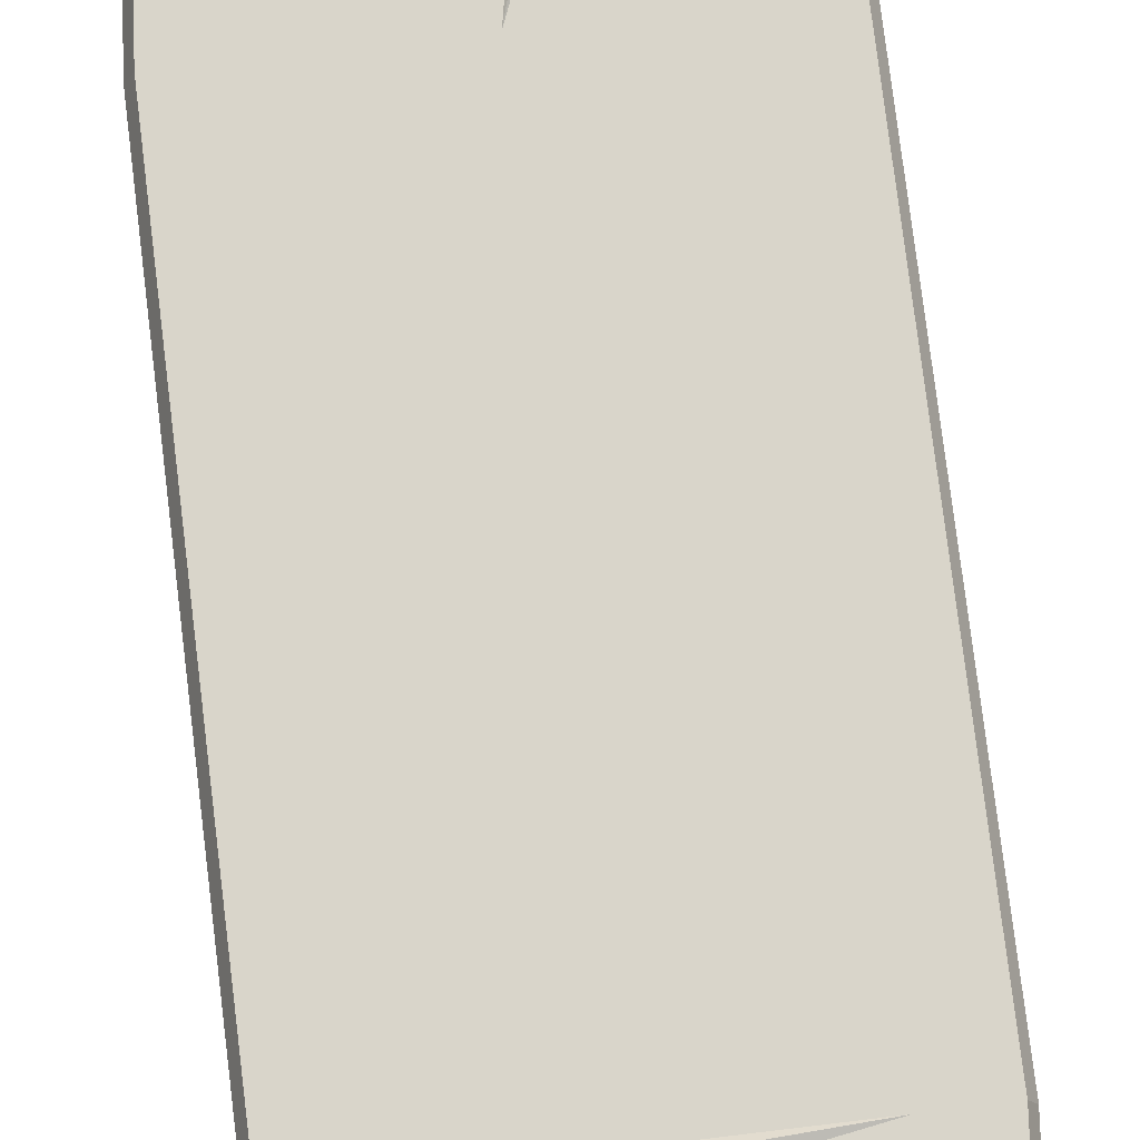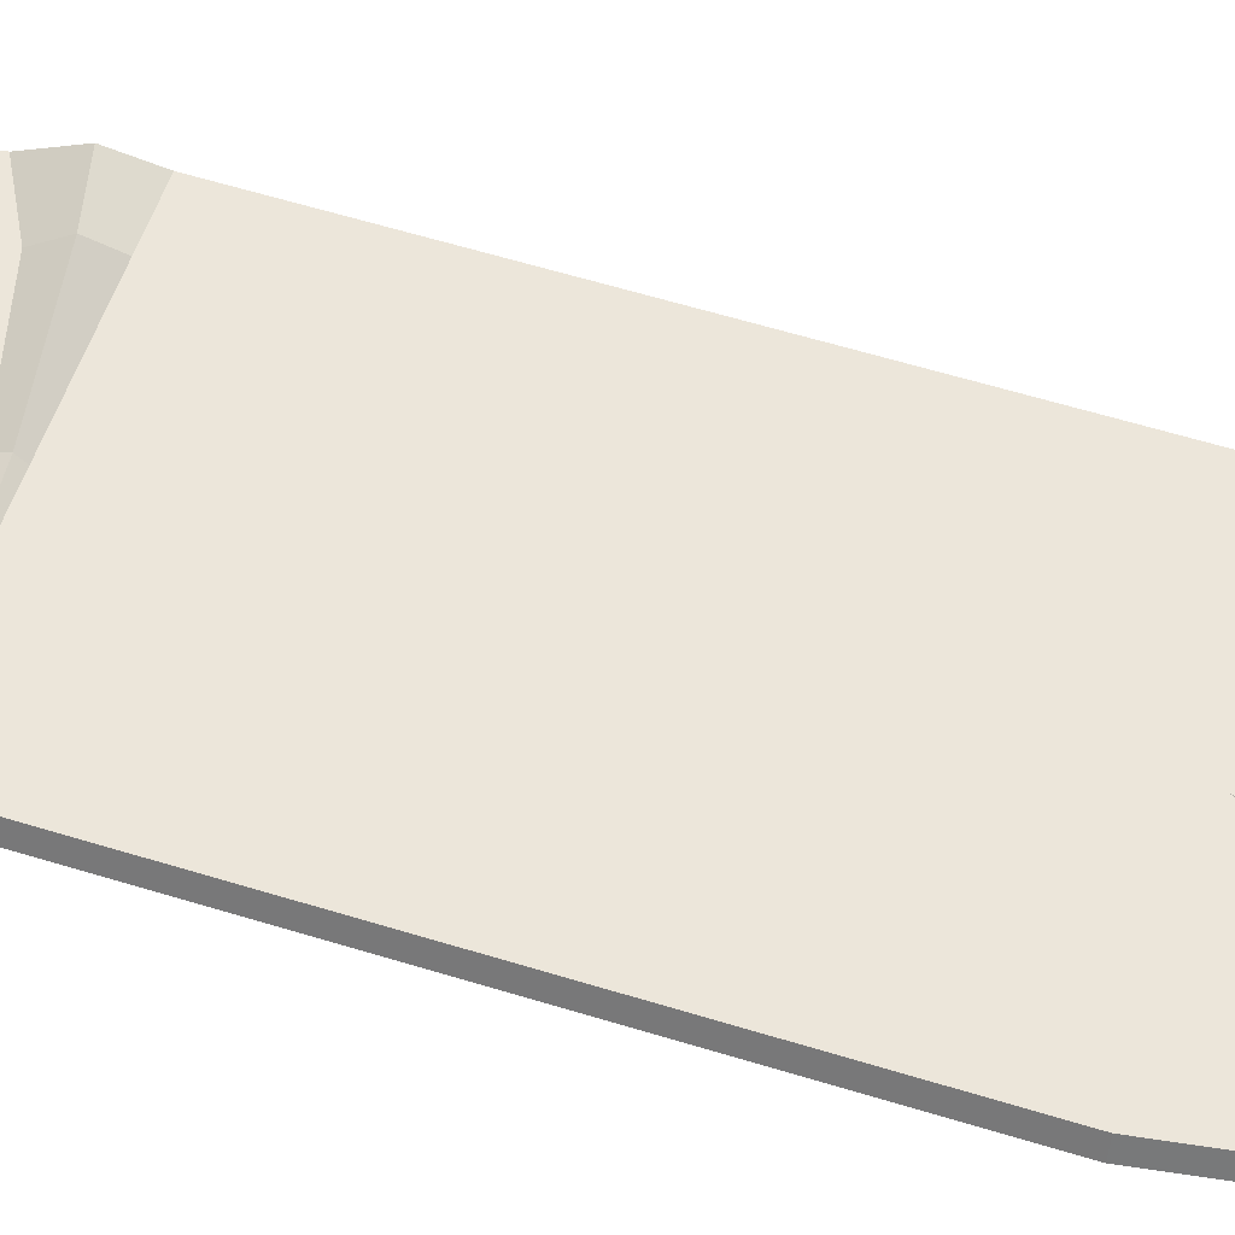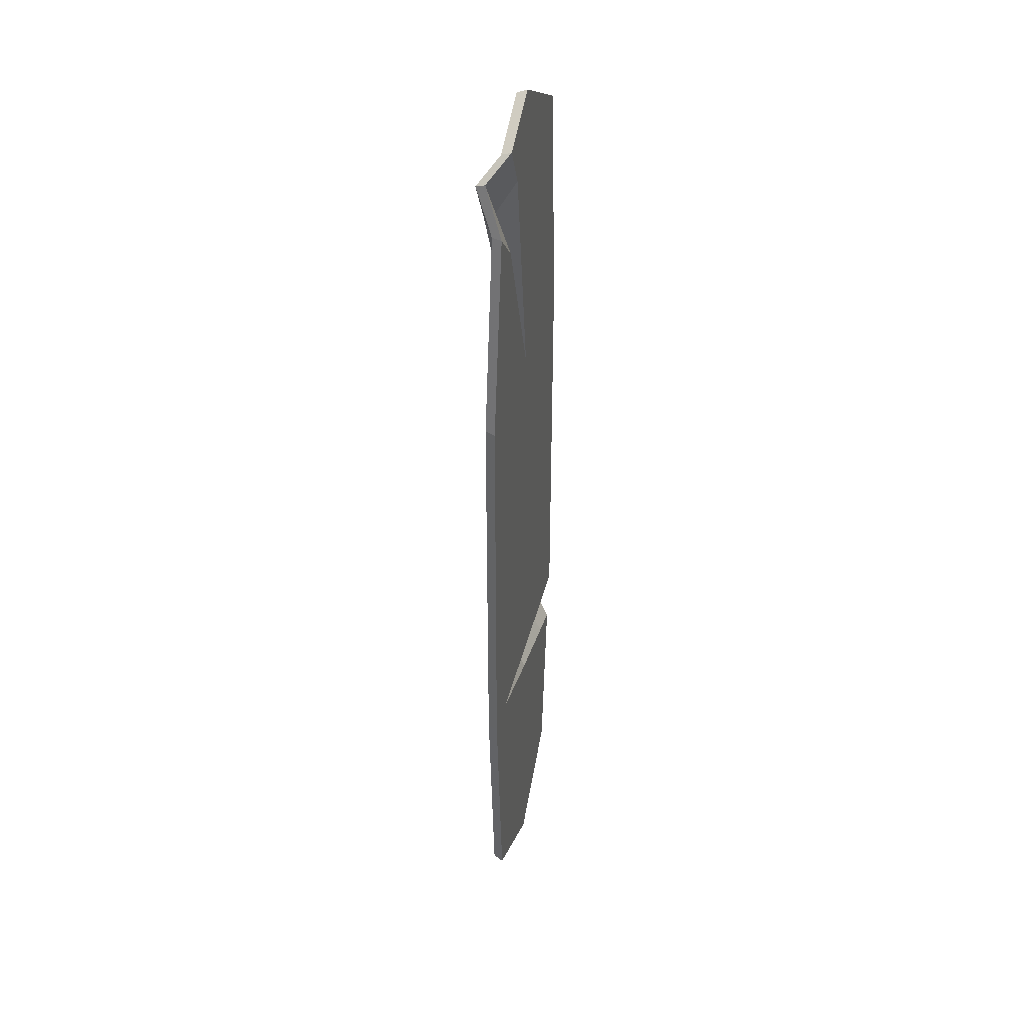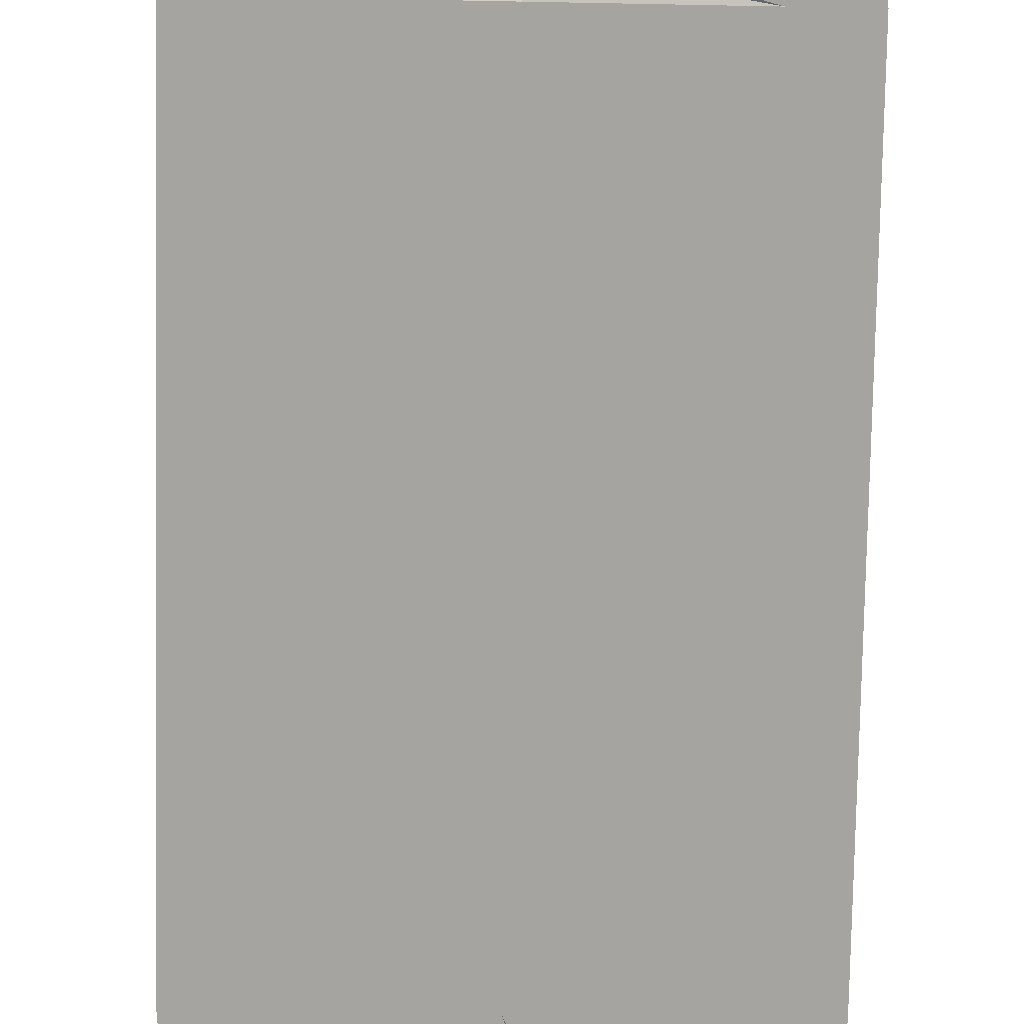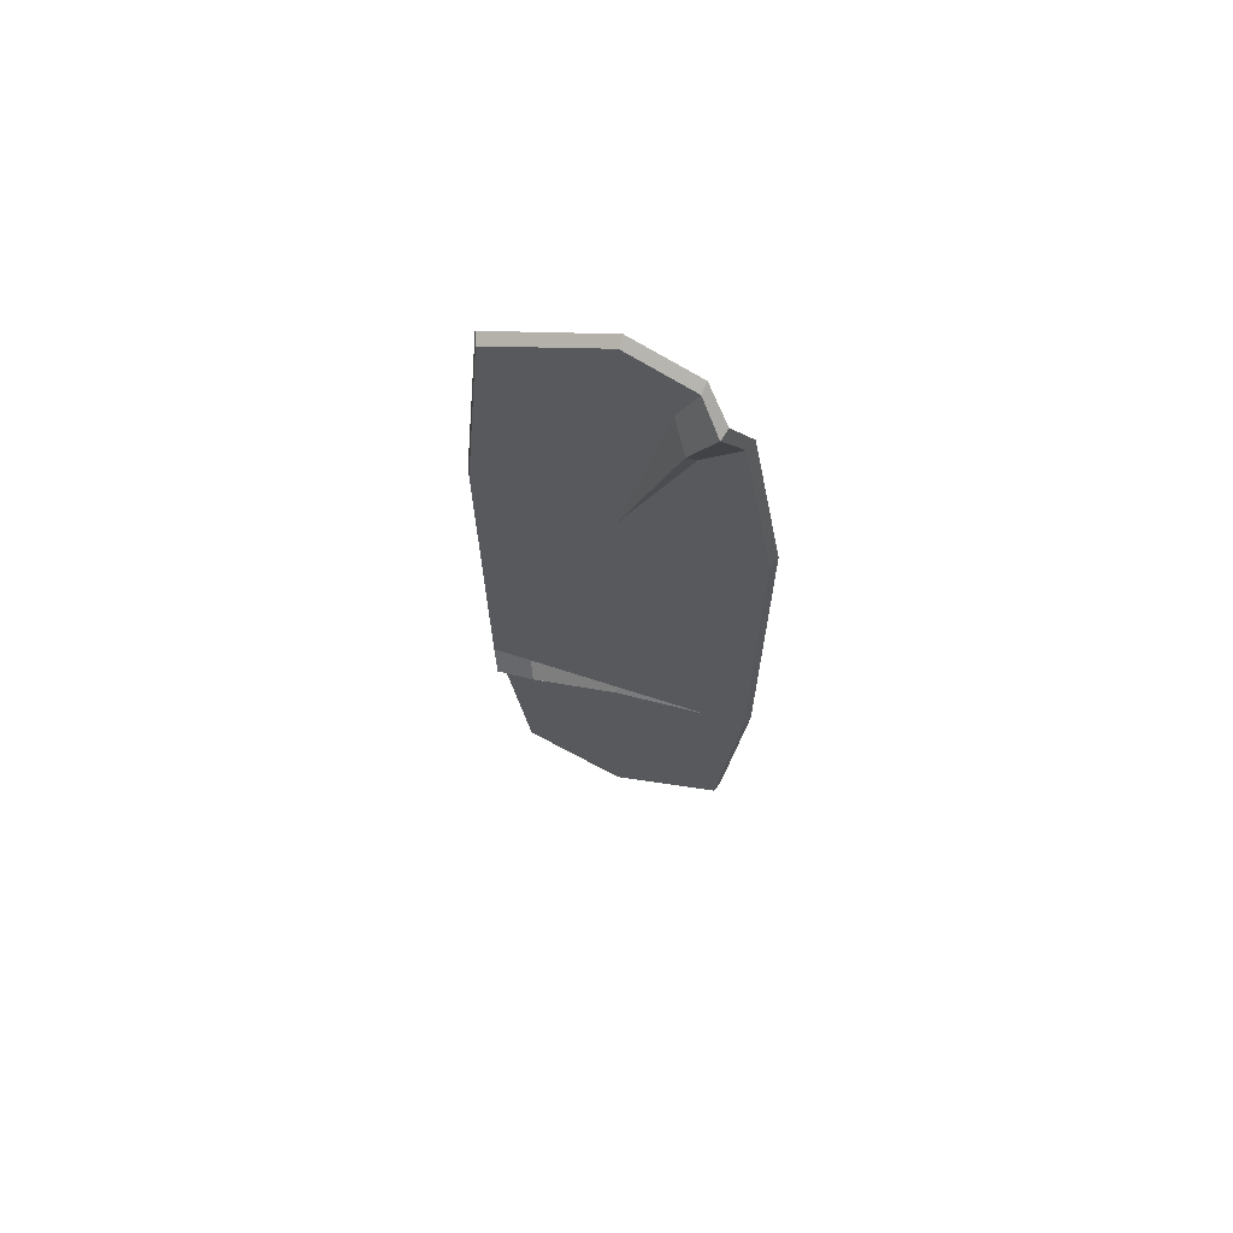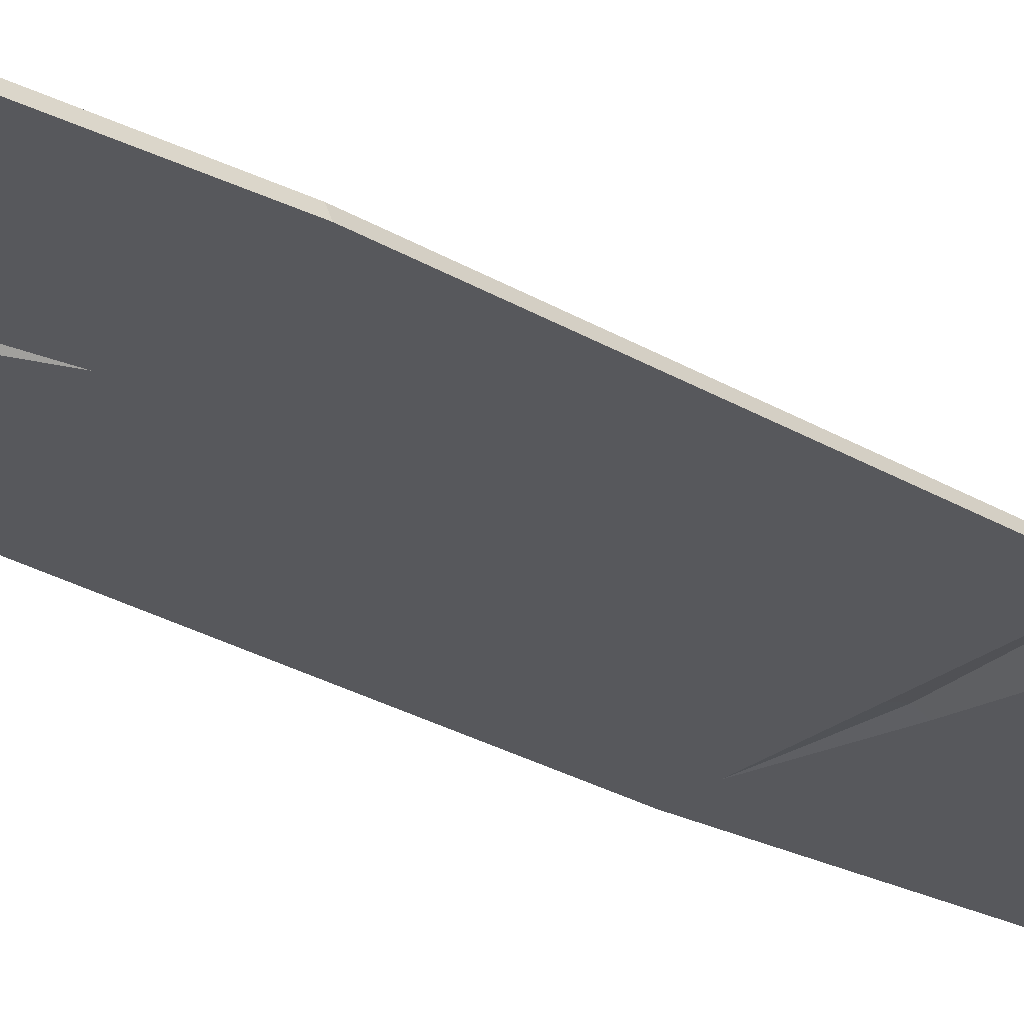
<metadata>
{"format":"obj","ext":"obj","renderer":"f3d","projection":"perspective","resolution":1024,"background":"white","views":[{"elev":74.4,"azim":173.1,"up":"+Y"},{"elev":54.2,"azim":-71.4,"up":"+Y"},{"elev":38.3,"azim":-76.7,"up":"+Z"},{"elev":-73.5,"azim":178.9,"up":"+Y"},{"elev":68.3,"azim":-161.9,"up":"+Z"},{"elev":-28.6,"azim":48.6,"up":"+Y"}]}
</metadata>
<code>
v -10.62 2.379 54.77
v 13.97 -3.8e-05 54.46
v -10.21 3.62 54.26
v 13.5 1.26 54.04
v -13.5 1.26 -53.6
v 12.21 1.26 -52.91
v -13.97 -3.8e-05 -54.01
v 12.68 -3.8e-05 -53.32
v -7.122 3.476 48.7
v 9.008 1.26 49.54
v 7.716 1.26 -48.41
v -9.009 1.26 -49.1
v -9.51 -3.8e-05 -49.51
v 8.218 -3.8e-05 -48.82
v 9.51 -3.8e-05 49.95
v -7.57 2.237 49.22
v -4.3e-05 -3.8e-05 61.68
v -4.3e-05 -3.8e-05 55.3
v -4.3e-05 -3.8e-05 -54.86
v -4.3e-05 -3.8e-05 -61.23
v -4.3e-05 1.26 -60.76
v -4.3e-05 1.26 -54.4
v -4.3e-05 1.26 54.85
v -4.3e-05 1.26 61.21
v -16.03 1.26 24.88
v -16.03 1.26 -24.43
v -11.27 1.26 -24.43
v -11.27 1.26 24.88
v -0.000178 1.26 -24.43
v -0.000178 1.26 24.88
v 11.27 1.26 24.88
v 11.27 1.26 -24.43
v 16.03 1.26 -24.43
v 16.03 1.26 24.88
v 16.59 -3.8e-05 -24.43
v 16.59 -3.8e-05 24.88
v 11.9 -3.8e-05 -24.43
v 11.9 -3.8e-05 24.88
v -4.1e-05 -3.8e-05 24.88
v -4.1e-05 -3.8e-05 -24.43
v -11.9 -3.8e-05 24.88
v -11.9 -3.8e-05 -24.43
v -16.59 -3.8e-05 -24.43
v -16.59 -3.8e-05 24.88
v -7.763 1.26 44.21
v -12.19 1.26 49.12
v -12.71 -3.8e-05 49.14
v -5.28 1.26 51.74
v -7.608 1.26 57.17
v -7.785 -3.8e-05 57.65
v -8.253 -3.8e-05 44.97
v -4.859 -3.8e-05 52.57
v -0.000172 1.26 -26.38
v 10.26 1.26 -28.84
v 14.83 1.26 -31.24
v 15.4 -3.8e-05 -31.08
v 10.76 -3.8e-05 -30.05
v -4.1e-05 -3.8e-05 -27.61
v -4.1e-05 0.5266 -26.28
v 11.03 1.614 -27.19
v 15.69 1.614 -27.79
v 15.16 2.874 -27.45
v 10.48 2.874 -26.41
v -0.000175 1.786 -25.11
f 24 17 2 4
f 20 21 6 8
f 23 24 4 10
f 6 21 22 11
f 19 20 8 14
f 2 17 18 15
f 18 17 50 52
f 7 20 19 13
f 5 21 20 7
f 22 21 5 12
f 48 49 24 23
f 49 50 17 24
f 25 26 43 44
f 26 25 28 27
f 27 28 30 29
f 29 30 31 32
f 32 31 34 33
f 33 34 36 35
f 35 36 38 37
f 37 38 39 40
f 40 39 41 42
f 42 41 44 43
f 22 53 54 11
f 57 58 19 14
f 55 56 8 6
f 7 43 26 5
f 54 55 6 11
f 5 26 27 12
f 8 56 57 14
f 42 43 7 13
f 45 46 3 9
f 30 23 10 31
f 4 34 31 10
f 2 36 34 4
f 38 36 2 15
f 18 39 38 15
f 1 47 51 16
f 46 47 1 3
f 52 39 18
f 13 19 58 42
f 27 53 22 12
f 30 48 23
f 45 30 28
f 28 25 46 45
f 25 44 47 46
f 9 30 45
f 3 49 48 9
f 1 50 49 3
f 51 47 44 41
f 41 39 51
f 52 50 1 16
f 16 39 52
f 51 39 16
f 9 48 30
f 27 29 64
f 63 64 29 32
f 32 33 62 63
f 33 35 61 62
f 60 61 35 37
f 40 59 60 37
f 42 59 40
f 42 58 59
f 60 59 58 57
f 57 56 61 60
f 62 61 56 55
f 63 62 55 54
f 54 53 64 63
f 27 64 53

</code>
